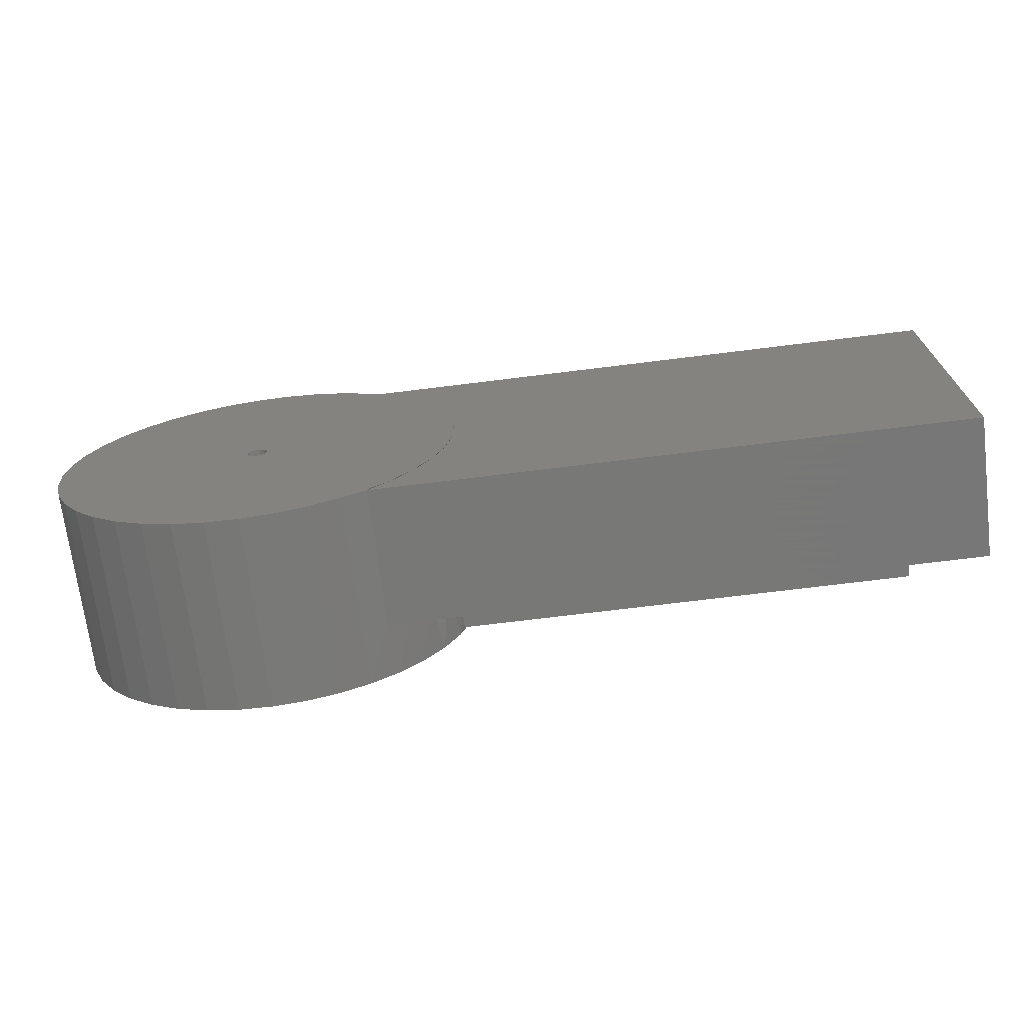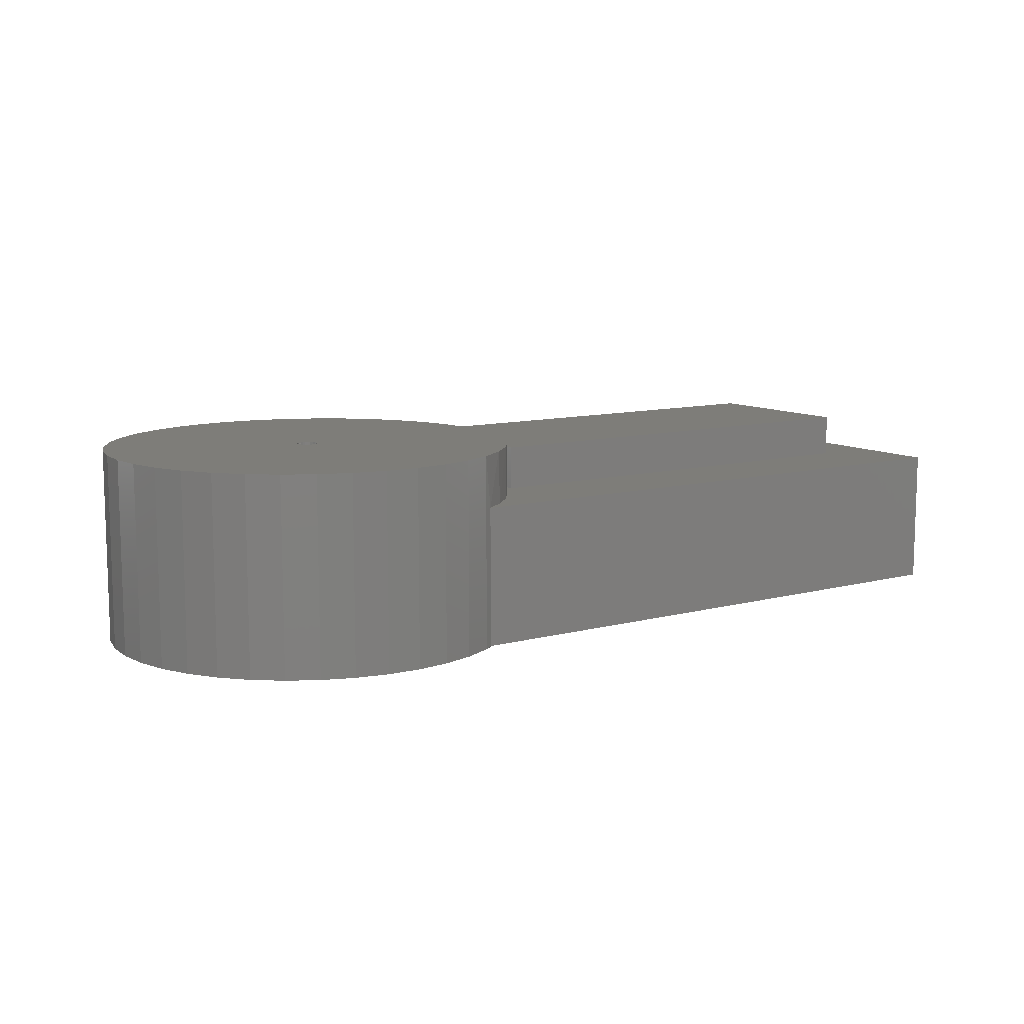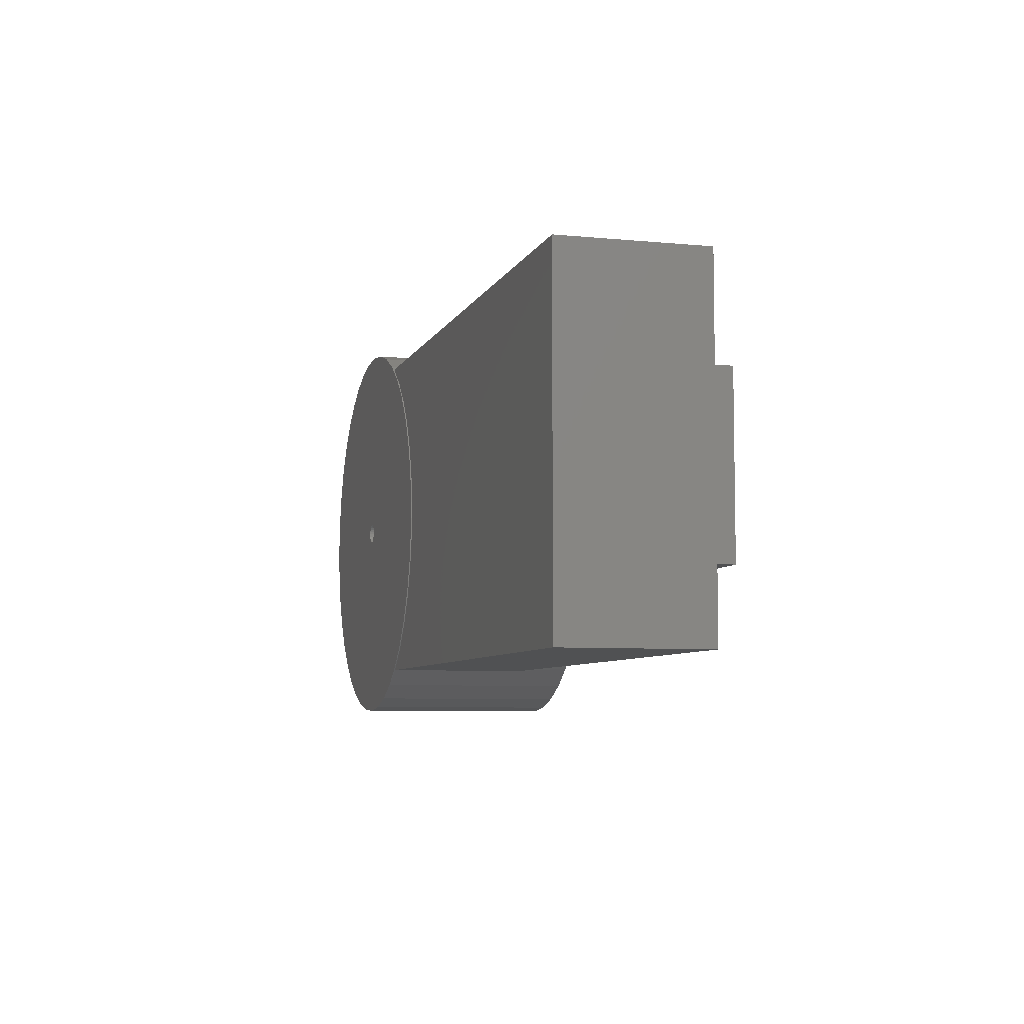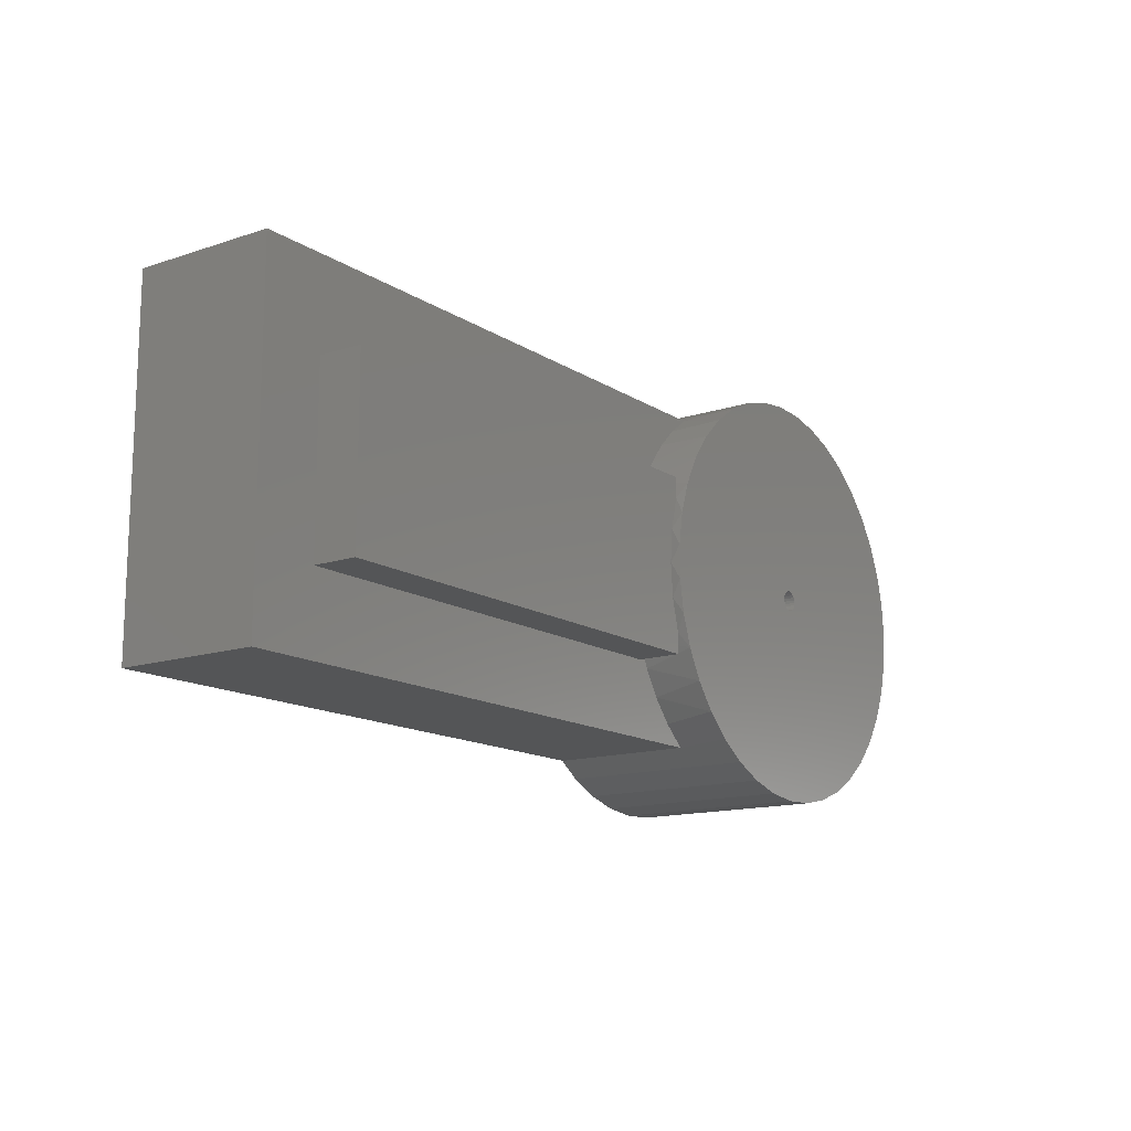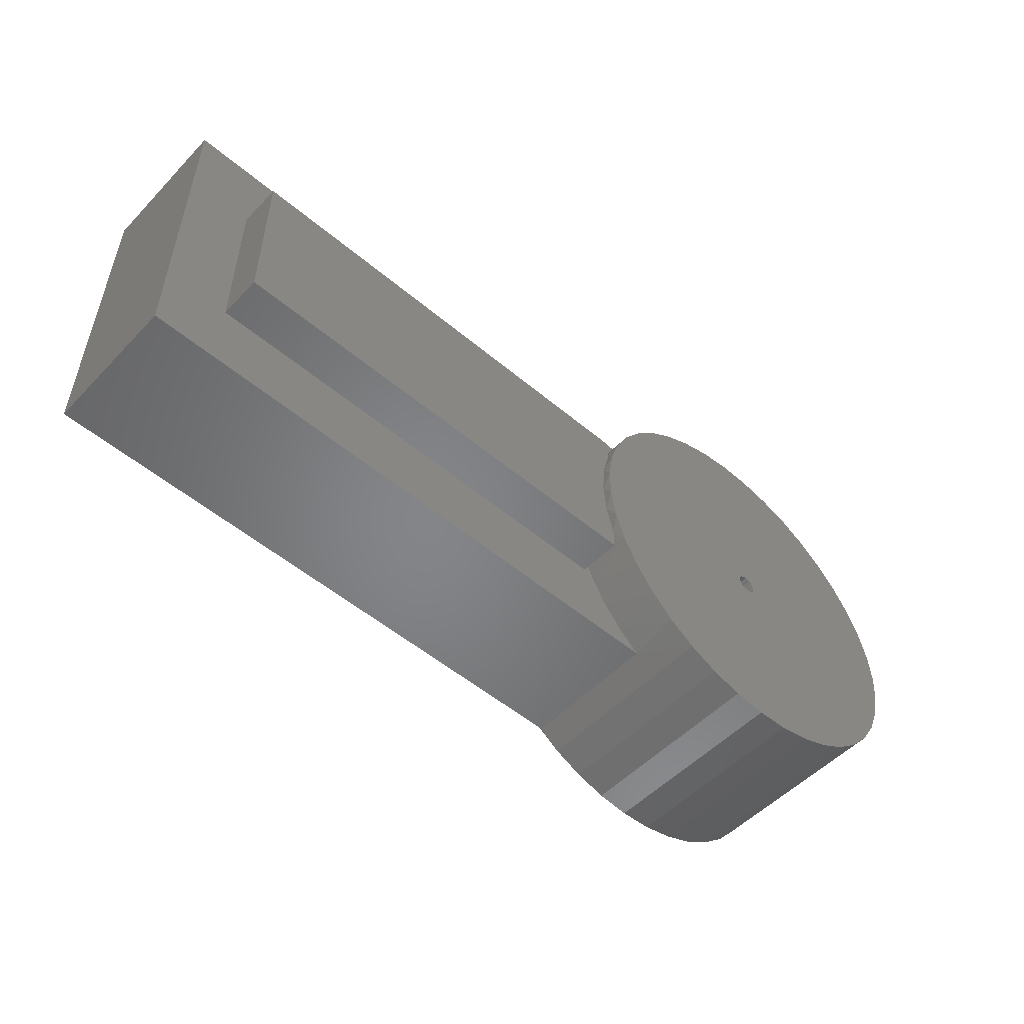
<metadata>
{"format":"stl","ext":"stl","renderer":"f3d","projection":"perspective","resolution":1024,"background":"white","views":[{"elev":-70.4,"azim":-172.9,"up":"+Y"},{"elev":10.2,"azim":145.8,"up":"+Z"},{"elev":-6.6,"azim":-105.8,"up":"+Y"},{"elev":-14.1,"azim":-54.0,"up":"+Y"},{"elev":-52.3,"azim":-42.2,"up":"+Y"}]}
</metadata>
<code>
# stl→obj: 239 verts, 478 faces
v 0.04688 0.00762 -0.0225
v 0.04688 0.00762 0.0225
v 0.0475 0 -0.0225
v 0.0475 0 0.0225
v 0.04688 -0.00762 -0.0225
v 0.04688 -0.00762 0.0225
v 0.04506 -0.01504 -0.0225
v 0.04506 -0.01504 0.0225
v 0.04206 -0.02207 -0.0225
v 0.04206 -0.02207 0.0225
v 0.03797 -0.02854 -0.0225
v 0.03797 -0.02854 0.0225
v 0.0329 -0.03426 -0.0225
v 0.0329 -0.03426 0.0225
v 0.02698 -0.03909 -0.0225
v 0.02698 -0.03909 0.0225
v 0.02036 -0.04291 -0.0225
v 0.02036 -0.04291 0.0225
v 0.01322 -0.04562 -0.0225
v 0.01322 -0.04562 0.0225
v 0.005725 -0.04715 -0.0225
v 0.005725 -0.04715 0.0225
v -0.001913 -0.04746 -0.0225
v -0.001913 -0.04746 0.0225
v -0.009501 -0.04654 -0.0225
v -0.009501 -0.04654 0.0225
v -0.01684 -0.04441 -0.0225
v -0.01684 -0.04441 0.0225
v -0.02375 -0.04114 -0.0225
v -0.02375 -0.04114 0.0225
v -0.02915 -0.0375 0.01025
v -0.03004 -0.03679 0.0225
v -0.0343 -0.03286 0.01025
v -0.03555 -0.0315 0.0225
v -0.03872 -0.02752 0.01025
v -0.04015 -0.02539 0.0225
v -0.04231 -0.02159 0.01025
v -0.0437 -0.01862 0.0225
v -0.045 -0.01521 0.01025
v -0.045 -0.01521 0.02025
v -0.04612 -0.01137 0.0225
v -0.04687 -0.007706 0.02025
v -0.04735 -0.003822 0.0225
v -0.0475 5.817e-18 0.02025
v -0.04735 0.003822 0.0225
v -0.04687 0.007706 0.02025
v -0.04612 0.01137 0.0225
v -0.045 0.01521 0.02025
v -0.0437 0.01862 0.0225
v -0.045 0.01521 0.01025
v -0.04254 0.02113 0.01025
v -0.04015 0.02539 0.0225
v -0.03931 0.02666 0.01025
v -0.03555 0.0315 0.0225
v -0.03536 0.03171 0.01025
v -0.03077 0.03619 0.01025
v -0.03004 0.03679 0.0225
v -0.02562 0.04 0.01025
v -0.02375 0.04114 0.0225
v -0.02375 0.04114 -0.0225
v -0.01684 0.04441 -0.0225
v -0.01684 0.04441 0.0225
v -0.009501 0.04654 -0.0225
v -0.009501 0.04654 0.0225
v -0.001913 0.04746 -0.0225
v -0.001913 0.04746 0.0225
v 0.005725 0.04715 -0.0225
v 0.005725 0.04715 0.0225
v 0.01322 0.04562 -0.0225
v 0.01322 0.04562 0.0225
v 0.02036 0.04291 -0.0225
v 0.02036 0.04291 0.0225
v 0.02698 0.03909 -0.0225
v 0.02698 0.03909 0.0225
v 0.0329 0.03426 -0.0225
v 0.0329 0.03426 0.0225
v 0.03797 0.02854 -0.0225
v 0.03797 0.02854 0.0225
v 0.04206 0.02207 -0.0225
v 0.04206 0.02207 0.0225
v 0.04506 0.01504 -0.0225
v 0.04506 0.01504 0.0225
v -0.02562 0.04 -0.02225
v -0.03004 0.03679 -0.0225
v -0.03164 0.03543 -0.02225
v -0.03555 0.0315 -0.0225
v -0.03686 0.02997 -0.02225
v -0.04015 0.02539 -0.0225
v -0.04114 0.02374 -0.02225
v -0.0437 0.01862 -0.0225
v -0.04439 0.01692 -0.02225
v -0.04612 0.01137 -0.0225
v -0.04651 0.009664 -0.02225
v -0.04735 0.003822 -0.0225
v -0.04745 0.002166 -0.02225
v -0.04735 -0.003822 -0.0225
v -0.04719 -0.005387 -0.02225
v -0.04612 -0.01137 -0.0225
v -0.04574 -0.0128 -0.02225
v -0.0437 -0.01862 -0.0225
v -0.04313 -0.01989 -0.02225
v -0.04015 -0.02539 -0.0225
v -0.03943 -0.02648 -0.02225
v -0.03555 -0.0315 -0.0225
v -0.03473 -0.0324 -0.02225
v -0.03004 -0.03679 -0.0225
v -0.02915 -0.0375 -0.02225
v 0.00227 0.0006082 0.0225
v 0.00227 0.0006082 0.01125
v 0.00235 0 0.0225
v 0.00235 -5.756e-19 0.01125
v 0.00227 -0.0006082 0.0225
v 0.00227 -0.0006082 0.01125
v 0.002035 -0.001175 0.0225
v 0.002035 -0.001175 0.01125
v 0.001662 -0.001662 0.0225
v 0.001662 -0.001662 0.01125
v 0.001175 -0.002035 0.0225
v 0.001175 -0.002035 0.01125
v 0.0006082 -0.00227 0.0225
v 0.0006082 -0.00227 0.01125
v -4.317e-19 -0.00235 0.0225
v -4.317e-19 -0.00235 0.01125
v -0.0006082 -0.00227 0.0225
v -0.0006082 -0.00227 0.01125
v -0.001175 -0.002035 0.0225
v -0.001175 -0.002035 0.01125
v -0.001662 -0.001662 0.0225
v -0.001662 -0.001662 0.01125
v -0.002035 -0.001175 0.0225
v -0.002035 -0.001175 0.01125
v -0.00227 -0.0006082 0.0225
v -0.00227 -0.0006082 0.01125
v -0.00235 2.878e-19 0.0225
v -0.00235 2.878e-19 0.01125
v -0.00227 0.0006082 0.0225
v -0.00227 0.0006082 0.01125
v -0.002035 0.001175 0.0225
v -0.002035 0.001175 0.01125
v -0.001662 0.001662 0.0225
v -0.001662 0.001662 0.01125
v -0.001175 0.002035 0.0225
v -0.001175 0.002035 0.01125
v -0.0006082 0.00227 0.0225
v -0.0006082 0.00227 0.01125
v 1.439e-19 0.00235 0.0225
v 1.439e-19 0.00235 0.01125
v 0.0006082 0.00227 0.0225
v 0.0006082 0.00227 0.01125
v 0.001175 0.002035 0.0225
v 0.001175 0.002035 0.01125
v 0.001662 0.001662 0.0225
v 0.001662 0.001662 0.01125
v 0.002035 0.001175 0.0225
v 0.002035 0.001175 0.01125
v 0.00227 -0.0006082 -0.0225
v 0.00227 -0.0006082 -0.01125
v 0.00235 0 -0.0225
v 0.00235 -5.756e-19 -0.01125
v 0.00227 0.0006082 -0.0225
v 0.00227 0.0006082 -0.01125
v 0.002035 0.001175 -0.0225
v 0.002035 0.001175 -0.01125
v 0.001662 0.001662 -0.0225
v 0.001662 0.001662 -0.01125
v 0.001175 0.002035 -0.0225
v 0.001175 0.002035 -0.01125
v 0.0006082 0.00227 -0.0225
v 0.0006082 0.00227 -0.01125
v 1.439e-19 0.00235 -0.0225
v 1.439e-19 0.00235 -0.01125
v -0.0006082 0.00227 -0.0225
v -0.0006082 0.00227 -0.01125
v -0.001175 0.002035 -0.0225
v -0.001175 0.002035 -0.01125
v -0.001662 0.001662 -0.0225
v -0.001662 0.001662 -0.01125
v -0.002035 0.001175 -0.0225
v -0.002035 0.001175 -0.01125
v -0.00227 0.0006082 -0.0225
v -0.00227 0.0006082 -0.01125
v -0.00235 2.878e-19 -0.0225
v -0.00235 2.878e-19 -0.01125
v -0.00227 -0.0006082 -0.0225
v -0.00227 -0.0006082 -0.01125
v -0.002035 -0.001175 -0.0225
v -0.002035 -0.001175 -0.01125
v -0.001662 -0.001662 -0.0225
v -0.001662 -0.001662 -0.01125
v -0.001175 -0.002035 -0.0225
v -0.001175 -0.002035 -0.01125
v -0.0006082 -0.00227 -0.0225
v -0.0006082 -0.00227 -0.01125
v -4.317e-19 -0.00235 -0.0225
v -4.317e-19 -0.00235 -0.01125
v 0.0006082 -0.00227 -0.0225
v 0.0006082 -0.00227 -0.01125
v 0.001175 -0.002035 -0.0225
v 0.001175 -0.002035 -0.01125
v 0.001662 -0.001662 -0.0225
v 0.001662 -0.001662 -0.01125
v 0.002035 -0.001175 -0.0225
v 0.002035 -0.001175 -0.01125
v 0.00235 -5.756e-19 0
v 0.00227 -0.0006082 0
v 0.002035 -0.001175 0
v 0.001662 -0.001662 0
v 0.001175 -0.002035 0
v 0.0006082 -0.00227 0
v -4.317e-19 -0.00235 0
v -0.0006082 -0.00227 0
v -0.001175 -0.002035 0
v -0.001662 -0.001662 0
v -0.002035 -0.001175 0
v -0.00227 -0.0006082 0
v -0.00235 2.878e-19 0
v -0.00227 0.0006082 0
v -0.002035 0.001175 0
v -0.001662 0.001662 0
v -0.001175 0.002035 0
v -0.0006082 0.00227 0
v 1.439e-19 0.00235 0
v 0.0006082 0.00227 0
v 0.001175 0.002035 0
v 0.001662 0.001662 0
v 0.002035 0.001175 0
v 0.00227 0.0006082 0
v -0.045 -0.02 0.02025
v -0.15 -0.02 0.02025
v -0.15 0.02 0.02025
v -0.045 0.02 0.02025
v -0.045 0.02 0.01025
v -0.165 0.04 -0.02225
v -0.165 0.04 0.01025
v -0.15 0.02 0.01025
v -0.045 -0.02 0.01025
v -0.15 -0.02 0.01025
v -0.165 -0.0375 -0.02225
v -0.165 -0.0375 0.01025
f 1 2 3
f 3 2 4
f 3 4 5
f 5 4 6
f 5 6 7
f 7 6 8
f 7 8 9
f 9 8 10
f 9 10 11
f 11 10 12
f 11 12 13
f 13 12 14
f 13 14 15
f 15 14 16
f 15 16 17
f 17 16 18
f 17 18 19
f 19 18 20
f 19 20 21
f 21 20 22
f 21 22 23
f 23 22 24
f 23 24 25
f 25 24 26
f 25 26 27
f 27 26 28
f 27 28 29
f 29 28 30
f 29 30 31
f 31 30 32
f 31 32 33
f 33 32 34
f 33 34 35
f 35 34 36
f 35 36 37
f 37 36 38
f 37 38 39
f 39 38 40
f 40 38 41
f 40 41 42
f 42 41 43
f 42 43 44
f 44 43 45
f 44 45 46
f 46 45 47
f 46 47 48
f 48 47 49
f 48 49 50
f 50 49 51
f 51 49 52
f 51 52 53
f 53 52 54
f 53 54 55
f 55 54 56
f 56 54 57
f 56 57 58
f 58 57 59
f 58 59 60
f 60 59 61
f 61 59 62
f 61 62 63
f 63 62 64
f 63 64 65
f 65 64 66
f 65 66 67
f 67 66 68
f 67 68 69
f 69 68 70
f 69 70 71
f 71 70 72
f 71 72 73
f 73 72 74
f 73 74 75
f 75 74 76
f 75 76 77
f 77 76 78
f 77 78 79
f 79 78 80
f 79 80 81
f 81 80 82
f 81 82 1
f 1 82 2
f 58 60 83
f 83 60 84
f 83 84 85
f 85 84 86
f 85 86 87
f 87 86 88
f 87 88 89
f 89 88 90
f 89 90 91
f 91 90 92
f 91 92 93
f 93 92 94
f 93 94 95
f 95 94 96
f 95 96 97
f 97 96 98
f 97 98 99
f 99 98 100
f 99 100 101
f 101 100 102
f 101 102 103
f 103 102 104
f 103 104 105
f 105 104 106
f 105 106 107
f 107 106 29
f 107 29 31
f 108 109 110
f 110 109 111
f 110 111 112
f 112 111 113
f 112 113 114
f 114 113 115
f 114 115 116
f 116 115 117
f 116 117 118
f 118 117 119
f 118 119 120
f 120 119 121
f 120 121 122
f 122 121 123
f 122 123 124
f 124 123 125
f 124 125 126
f 126 125 127
f 126 127 128
f 128 127 129
f 128 129 130
f 130 129 131
f 130 131 132
f 132 131 133
f 132 133 134
f 134 133 135
f 134 135 136
f 136 135 137
f 136 137 138
f 138 137 139
f 138 139 140
f 140 139 141
f 140 141 142
f 142 141 143
f 142 143 144
f 144 143 145
f 144 145 146
f 146 145 147
f 146 147 148
f 148 147 149
f 148 149 150
f 150 149 151
f 150 151 152
f 152 151 153
f 152 153 154
f 154 153 155
f 154 155 108
f 108 155 109
f 156 157 158
f 158 157 159
f 158 159 160
f 160 159 161
f 160 161 162
f 162 161 163
f 162 163 164
f 164 163 165
f 164 165 166
f 166 165 167
f 166 167 168
f 168 167 169
f 168 169 170
f 170 169 171
f 170 171 172
f 172 171 173
f 172 173 174
f 174 173 175
f 174 175 176
f 176 175 177
f 176 177 178
f 178 177 179
f 178 179 180
f 180 179 181
f 180 181 182
f 182 181 183
f 182 183 184
f 184 183 185
f 184 185 186
f 186 185 187
f 186 187 188
f 188 187 189
f 188 189 190
f 190 189 191
f 190 191 192
f 192 191 193
f 192 193 194
f 194 193 195
f 194 195 196
f 196 195 197
f 196 197 198
f 198 197 199
f 198 199 200
f 200 199 201
f 200 201 202
f 202 201 203
f 202 203 156
f 156 203 157
f 111 204 113
f 113 204 205
f 113 205 115
f 115 205 206
f 115 206 117
f 117 206 207
f 117 207 119
f 119 207 208
f 119 208 121
f 121 208 209
f 121 209 123
f 123 209 210
f 123 210 125
f 125 210 211
f 125 211 127
f 127 211 212
f 127 212 129
f 129 212 213
f 129 213 131
f 131 213 214
f 131 214 133
f 133 214 215
f 133 215 135
f 135 215 216
f 135 216 137
f 137 216 217
f 137 217 139
f 139 217 218
f 139 218 141
f 141 218 219
f 141 219 143
f 143 219 220
f 143 220 145
f 145 220 221
f 145 221 147
f 147 221 222
f 147 222 149
f 149 222 223
f 149 223 151
f 151 223 224
f 151 224 153
f 153 224 225
f 153 225 155
f 155 225 226
f 155 226 109
f 109 226 227
f 109 227 111
f 111 227 204
f 204 159 205
f 205 159 157
f 205 157 206
f 206 157 203
f 206 203 207
f 207 203 201
f 207 201 208
f 208 201 199
f 208 199 209
f 209 199 197
f 209 197 210
f 210 197 195
f 210 195 211
f 211 195 193
f 211 193 212
f 212 193 191
f 212 191 213
f 213 191 189
f 213 189 214
f 214 189 187
f 214 187 215
f 215 187 185
f 215 185 216
f 216 185 183
f 216 183 217
f 217 183 181
f 217 181 218
f 218 181 179
f 218 179 219
f 219 179 177
f 219 177 220
f 220 177 175
f 220 175 221
f 221 175 173
f 221 173 222
f 222 173 171
f 222 171 223
f 223 171 169
f 223 169 224
f 224 169 167
f 224 167 225
f 225 167 165
f 225 165 226
f 226 165 163
f 226 163 227
f 227 163 161
f 227 161 204
f 204 161 159
f 112 6 110
f 110 6 4
f 110 4 2
f 6 112 8
f 8 112 114
f 8 114 10
f 10 114 12
f 12 114 116
f 12 116 14
f 14 116 16
f 16 116 118
f 16 118 18
f 18 118 120
f 18 120 20
f 20 120 22
f 22 120 122
f 22 122 24
f 24 122 26
f 26 122 124
f 26 124 28
f 28 124 126
f 28 126 30
f 30 126 32
f 32 126 128
f 32 128 34
f 34 128 130
f 34 130 36
f 36 130 38
f 38 130 132
f 38 132 41
f 41 132 43
f 43 132 134
f 43 134 45
f 45 134 136
f 45 136 47
f 47 136 49
f 49 136 138
f 49 138 52
f 52 138 54
f 54 138 140
f 54 140 57
f 57 140 142
f 57 142 59
f 59 142 62
f 62 142 144
f 62 144 64
f 64 144 146
f 64 146 66
f 66 146 68
f 68 146 148
f 68 148 70
f 70 148 72
f 72 148 150
f 72 150 74
f 74 150 152
f 74 152 76
f 76 152 78
f 78 152 154
f 78 154 80
f 80 154 82
f 82 154 108
f 82 108 2
f 2 108 110
f 160 1 158
f 158 1 3
f 158 3 5
f 1 160 81
f 81 160 162
f 81 162 79
f 79 162 77
f 77 162 164
f 77 164 75
f 75 164 73
f 73 164 166
f 73 166 71
f 71 166 168
f 71 168 69
f 69 168 67
f 67 168 170
f 67 170 65
f 65 170 63
f 63 170 172
f 63 172 61
f 61 172 174
f 61 174 60
f 60 174 84
f 84 174 176
f 84 176 86
f 86 176 178
f 86 178 88
f 88 178 90
f 90 178 180
f 90 180 92
f 92 180 94
f 94 180 182
f 94 182 96
f 96 182 184
f 96 184 98
f 98 184 100
f 100 184 186
f 100 186 102
f 102 186 104
f 104 186 188
f 104 188 106
f 106 188 190
f 106 190 29
f 29 190 27
f 27 190 192
f 27 192 25
f 25 192 194
f 25 194 23
f 23 194 21
f 21 194 196
f 21 196 19
f 19 196 17
f 17 196 198
f 17 198 15
f 15 198 200
f 15 200 13
f 13 200 11
f 11 200 202
f 11 202 9
f 9 202 7
f 7 202 156
f 7 156 5
f 5 156 158
f 228 40 229
f 229 40 42
f 229 42 44
f 229 44 230
f 230 44 46
f 230 46 48
f 48 231 230
f 50 232 48
f 48 232 231
f 83 233 58
f 58 233 234
f 232 235 231
f 231 235 230
f 40 228 39
f 39 228 236
f 237 236 229
f 229 236 228
f 235 237 230
f 230 237 229
f 83 85 233
f 233 85 87
f 233 87 89
f 89 91 233
f 233 91 93
f 233 93 95
f 233 95 238
f 238 95 97
f 238 97 99
f 99 101 238
f 238 101 103
f 238 103 105
f 105 107 238
f 31 239 107
f 107 239 238
f 239 234 238
f 238 234 233
f 31 33 239
f 239 33 35
f 239 35 237
f 237 35 236
f 236 35 37
f 236 37 39
f 237 235 239
f 239 235 234
f 234 235 53
f 234 53 55
f 235 232 53
f 53 232 51
f 51 232 50
f 55 56 234
f 234 56 58

</code>
